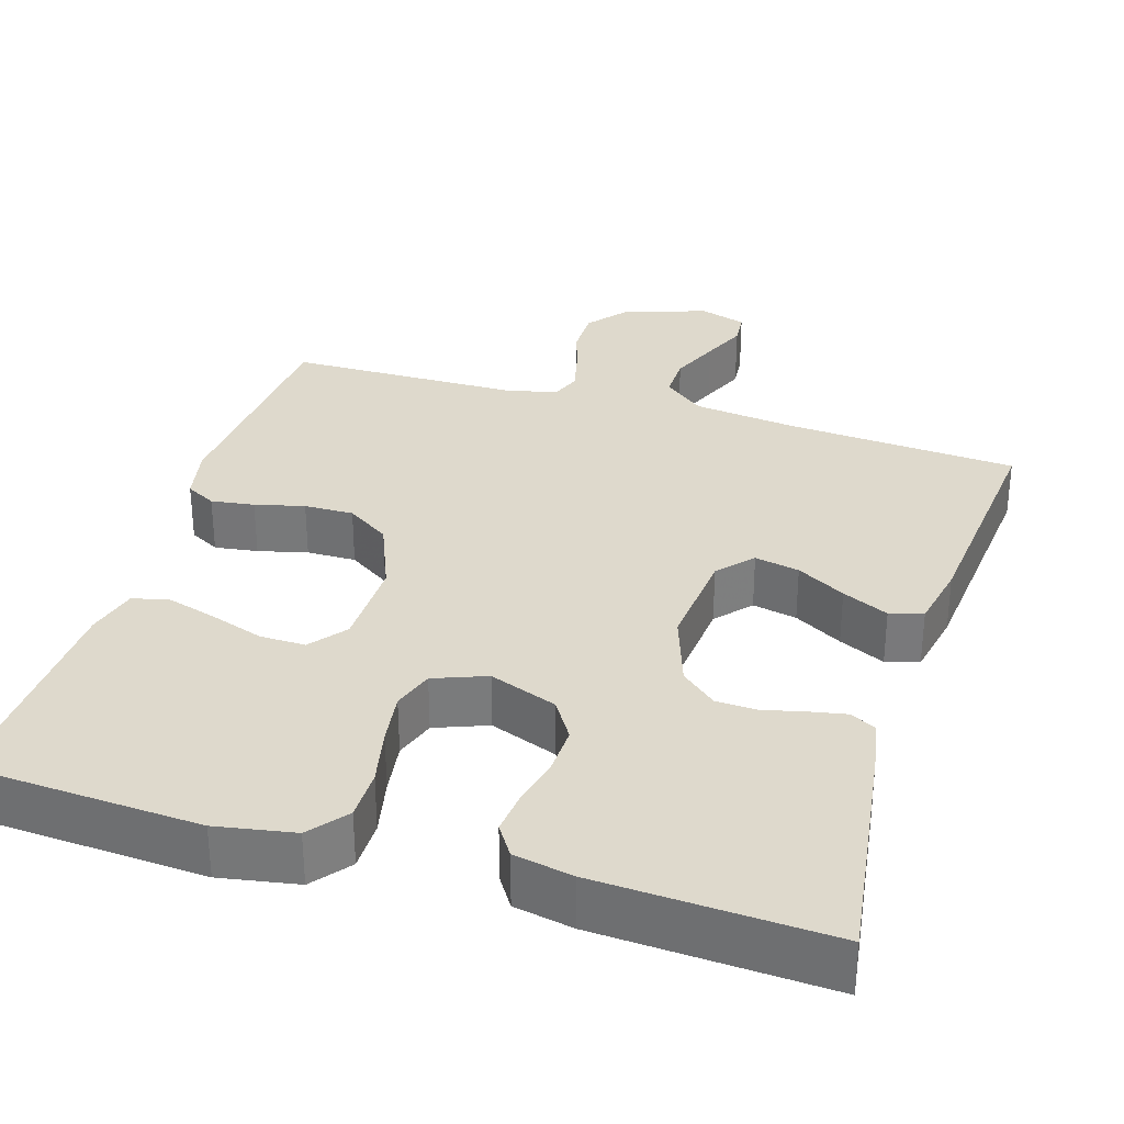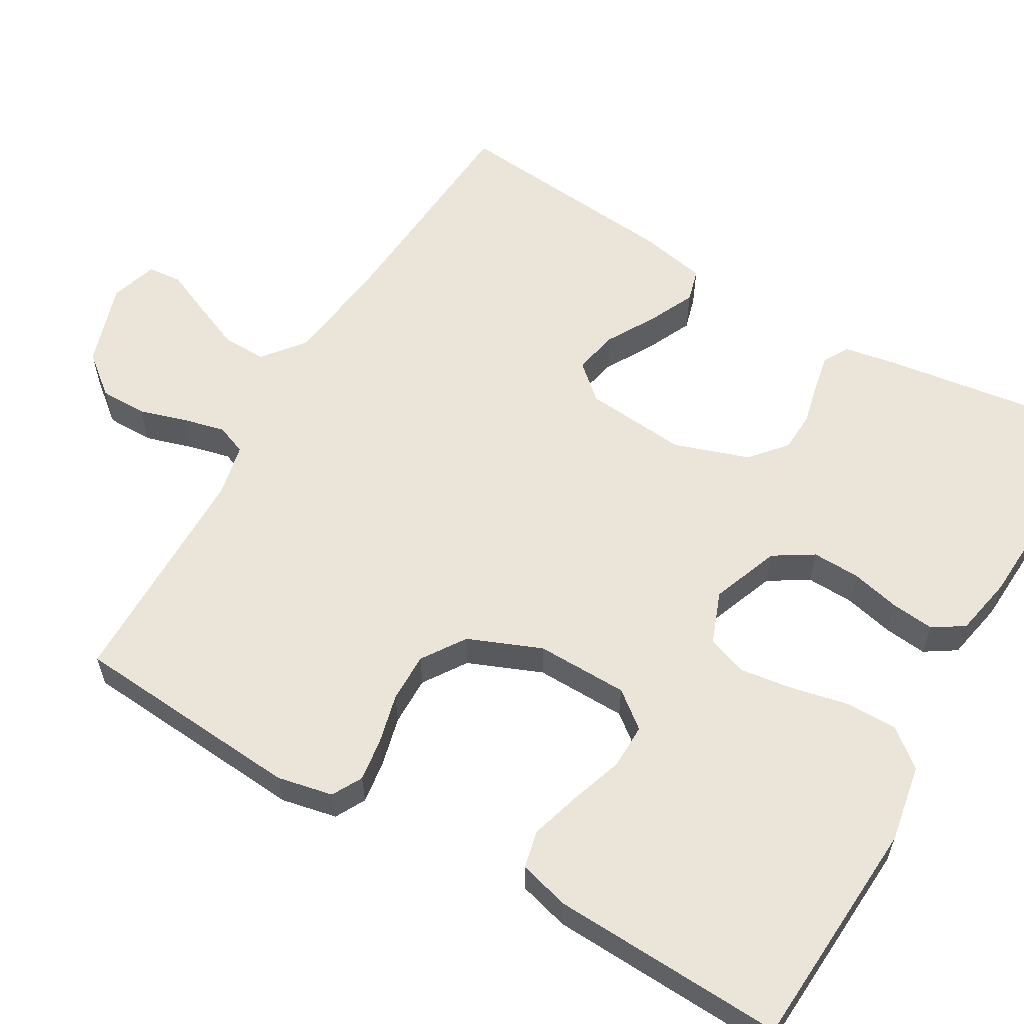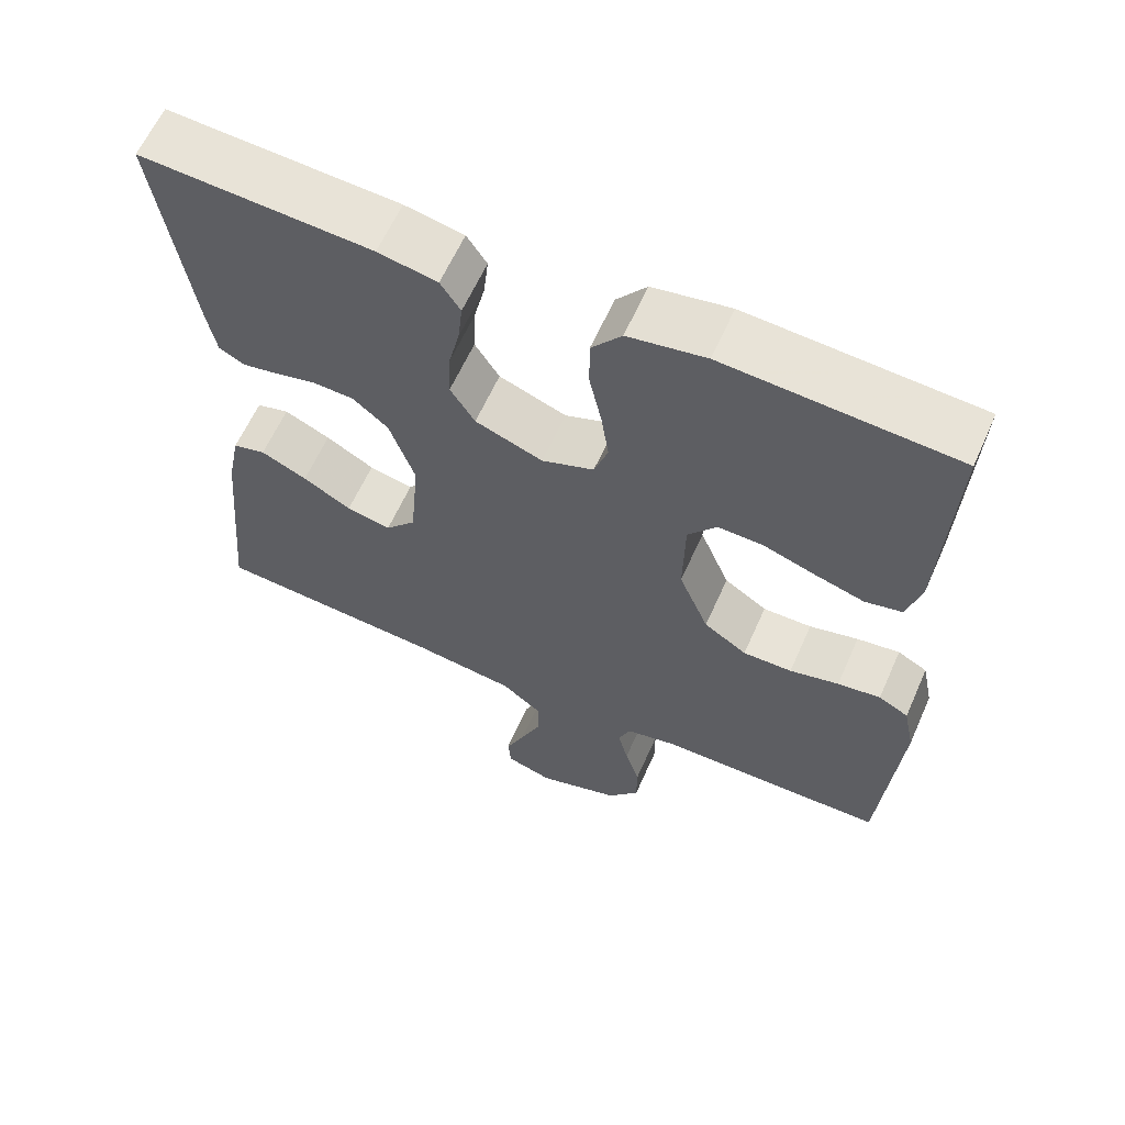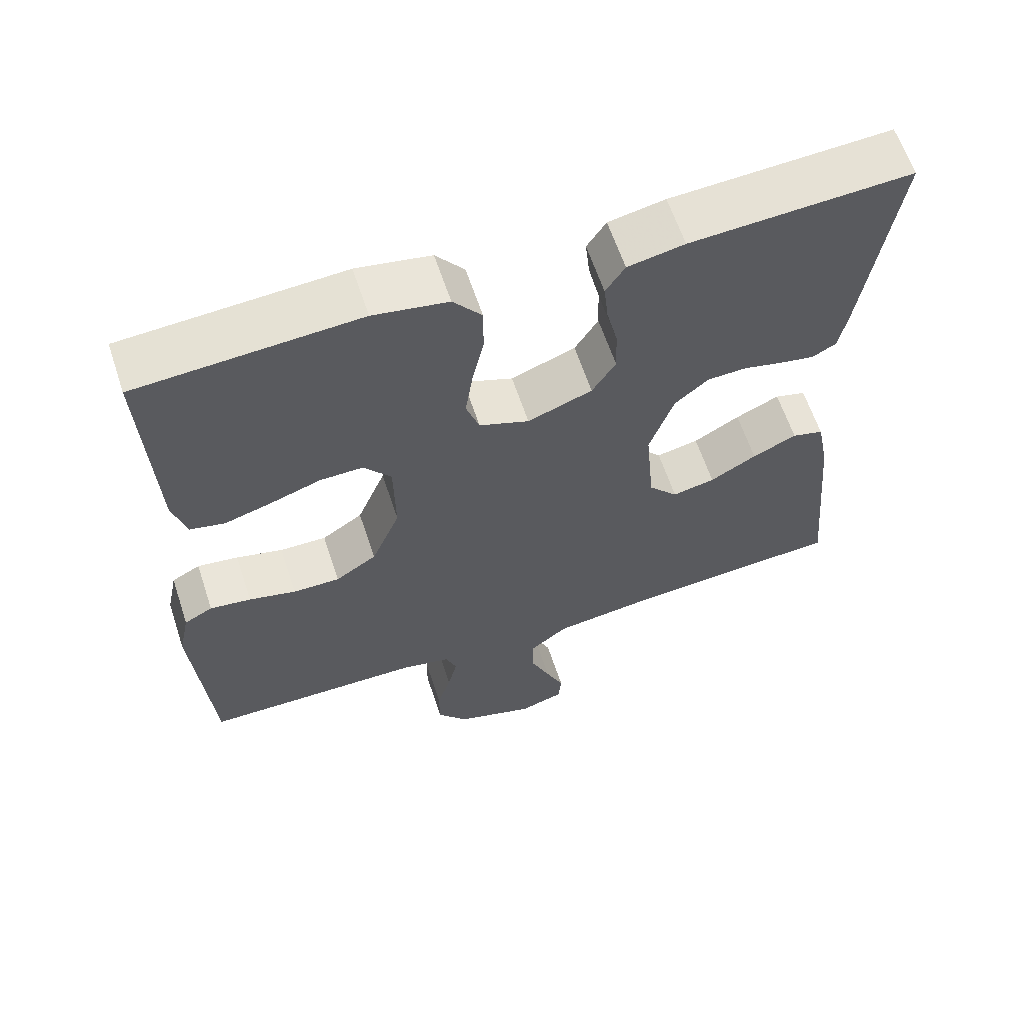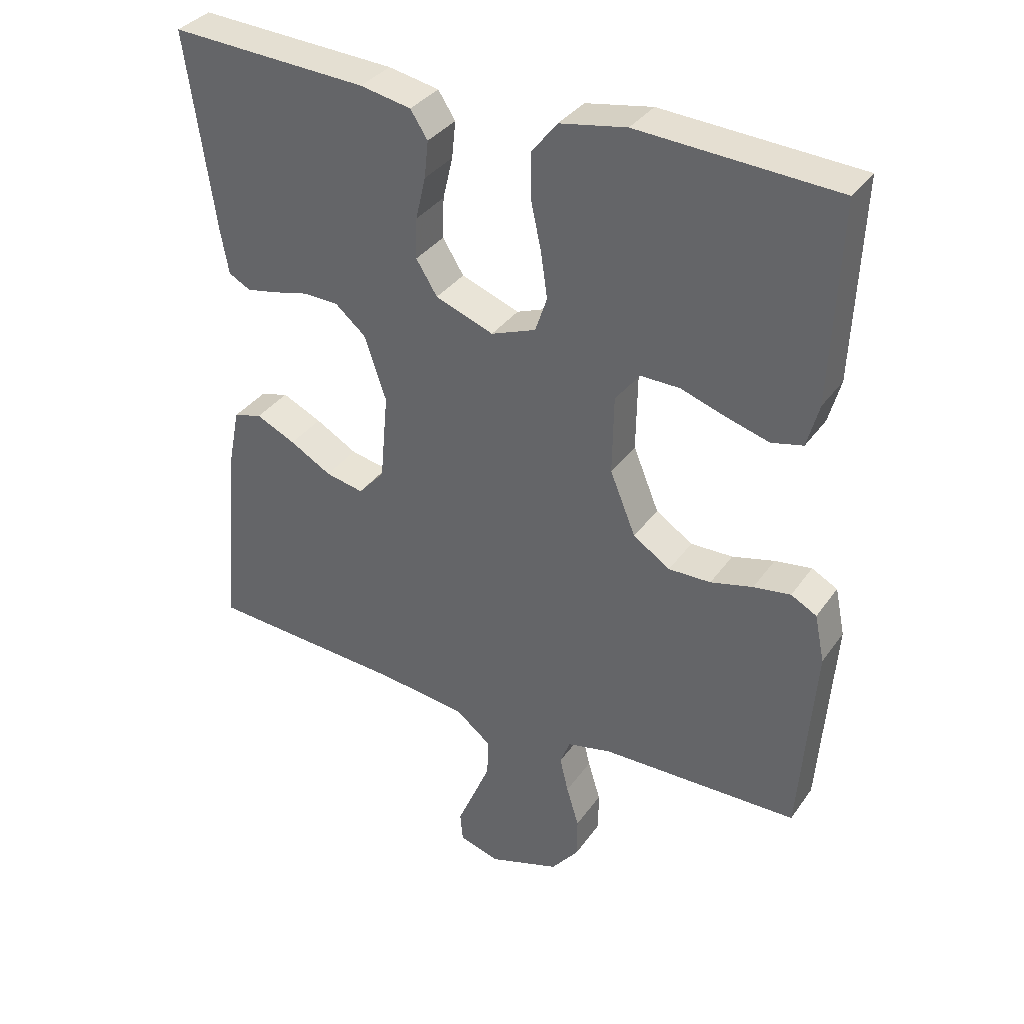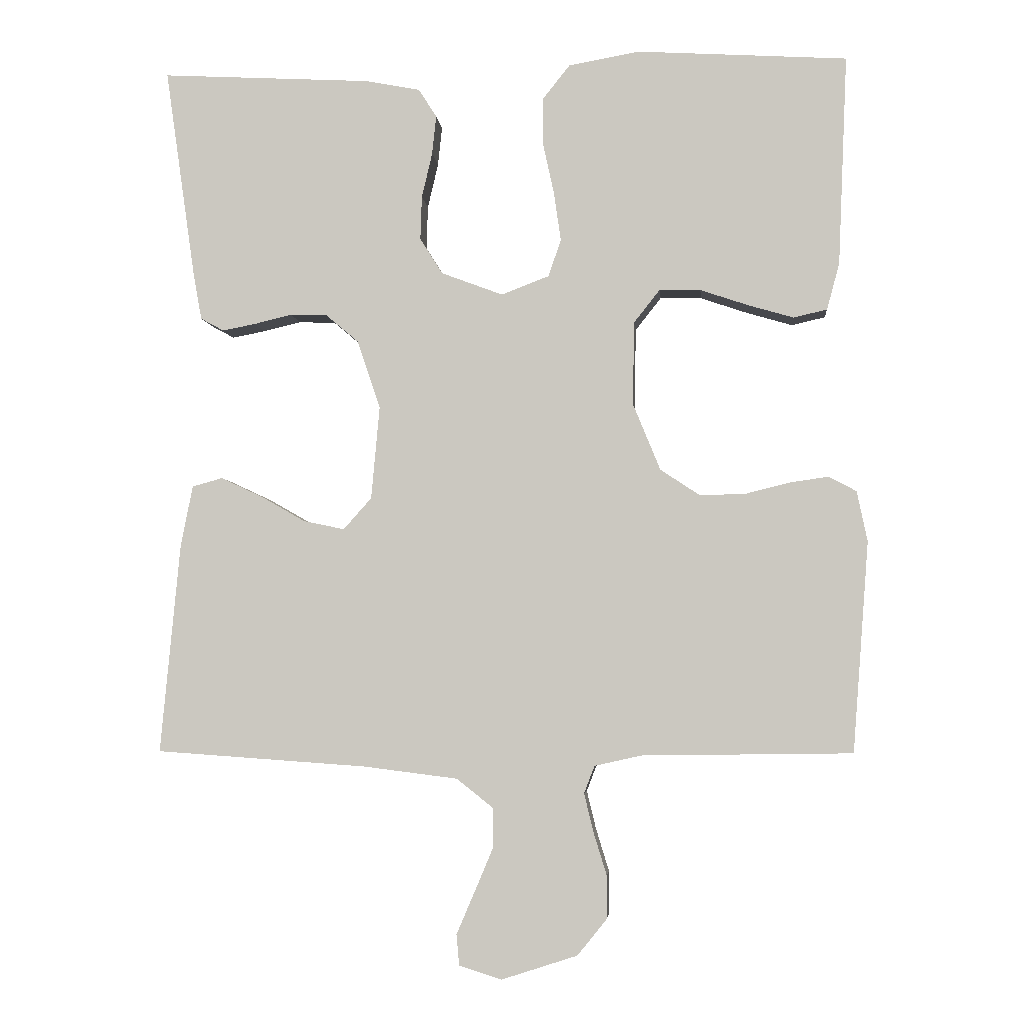
<metadata>
{"format":"obj","ext":"obj","renderer":"f3d","projection":"perspective","resolution":1024,"background":"white","views":[{"elev":32.0,"azim":17.1,"up":"+Y"},{"elev":59.2,"azim":-59.7,"up":"+Y"},{"elev":62.1,"azim":-156.0,"up":"+Z"},{"elev":62.2,"azim":-18.3,"up":"+Z"},{"elev":34.9,"azim":-149.8,"up":"+Z"},{"elev":-4.2,"azim":-174.8,"up":"+Z"}]}
</metadata>
<code>
v 0.5 0.07 -0.5
v 0.2 0.07 -0.521
v 0.065 0.07 -0.538
v 0.012 0.07 -0.58
v 0.013 0.07 -0.637
v 0.04 0.07 -0.701
v 0.065 0.07 -0.759
v 0.061 0.07 -0.803
v 0 0.07 -0.822
v -0.108 0.07 -0.787
v -0.15 0.07 -0.735
v -0.15 0.07 -0.674
v -0.131 0.07 -0.612
v -0.118 0.07 -0.558
v -0.133 0.07 -0.519
v -0.2 0.07 -0.504
v -0.5 0.07 -0.5
v -0.523 0.07 -0.2
v -0.508 0.07 -0.128
v -0.469 0.07 -0.107
v -0.413 0.07 -0.115
v -0.349 0.07 -0.131
v -0.285 0.07 -0.132
v -0.229 0.07 -0.095
v -0.19 0.07 0
v -0.192 0.07 0.119
v -0.229 0.07 0.166
v -0.288 0.07 0.165
v -0.356 0.07 0.142
v -0.421 0.07 0.123
v -0.469 0.07 0.134
v -0.487 0.07 0.2
v -0.5 0.07 0.5
v -0.2 0.07 0.518
v -0.099 0.07 0.5
v -0.06 0.07 0.451
v -0.06 0.07 0.385
v -0.076 0.07 0.311
v -0.086 0.07 0.242
v -0.068 0.07 0.189
v 0 0.07 0.163
v 0.088 0.07 0.196
v 0.12 0.07 0.247
v 0.118 0.07 0.309
v 0.103 0.07 0.373
v 0.097 0.07 0.429
v 0.123 0.07 0.469
v 0.2 0.07 0.484
v 0.5 0.07 0.5
v 0.457 0.07 0.2
v 0.445 0.07 0.134
v 0.412 0.07 0.116
v 0.365 0.07 0.125
v 0.311 0.07 0.138
v 0.258 0.07 0.136
v 0.212 0.07 0.097
v 0.179 0.07 0
v 0.191 0.07 -0.133
v 0.231 0.07 -0.178
v 0.289 0.07 -0.166
v 0.352 0.07 -0.13
v 0.412 0.07 -0.102
v 0.455 0.07 -0.114
v 0.472 0.07 -0.2
v 0.5 0 -0.5
v 0.2 0 -0.521
v 0.065 0 -0.538
v 0.012 0 -0.58
v 0.013 0 -0.637
v 0.04 0 -0.701
v 0.065 0 -0.759
v 0.061 0 -0.803
v 0 0 -0.822
v -0.108 0 -0.787
v -0.15 0 -0.735
v -0.15 0 -0.674
v -0.131 0 -0.612
v -0.118 0 -0.558
v -0.133 0 -0.519
v -0.2 0 -0.504
v -0.5 0 -0.5
v -0.523 0 -0.2
v -0.508 0 -0.128
v -0.469 0 -0.107
v -0.413 0 -0.115
v -0.349 0 -0.131
v -0.285 0 -0.132
v -0.229 0 -0.095
v -0.19 0 0
v -0.192 0 0.119
v -0.229 0 0.166
v -0.288 0 0.165
v -0.356 0 0.142
v -0.421 0 0.123
v -0.469 0 0.134
v -0.487 0 0.2
v -0.5 0 0.5
v -0.2 0 0.518
v -0.099 0 0.5
v -0.06 0 0.451
v -0.06 0 0.385
v -0.076 0 0.311
v -0.086 0 0.242
v -0.068 0 0.189
v 0 0 0.163
v 0.088 0 0.196
v 0.12 0 0.247
v 0.118 0 0.309
v 0.103 0 0.373
v 0.097 0 0.429
v 0.123 0 0.469
v 0.2 0 0.484
v 0.5 0 0.5
v 0.457 0 0.2
v 0.445 0 0.134
v 0.412 0 0.116
v 0.365 0 0.125
v 0.311 0 0.138
v 0.258 0 0.136
v 0.212 0 0.097
v 0.179 0 0
v 0.191 0 -0.133
v 0.231 0 -0.178
v 0.289 0 -0.166
v 0.352 0 -0.13
v 0.412 0 -0.102
v 0.455 0 -0.114
v 0.472 0 -0.2
f 64 1 2
f 63 64 2
f 62 63 2
f 61 62 2
f 60 61 2
f 59 60 2 3
f 58 59 3 4
f 57 58 4
f 52 53 54
f 51 52 54
f 50 51 54
f 49 50 54
f 48 49 54
f 47 48 54
f 46 47 54
f 45 46 54
f 44 45 54
f 43 44 54 55
f 42 43 55 56
f 36 37 38
f 35 36 38
f 34 35 38
f 33 34 38
f 32 33 38
f 31 32 38
f 30 31 38
f 29 30 38
f 28 29 38
f 27 28 38 39
f 26 27 39 40
f 20 21 22
f 19 20 22
f 18 19 22
f 17 18 22
f 16 17 22
f 15 16 22 23
f 11 12 13
f 10 11 13
f 9 10 13
f 8 9 13
f 7 8 13
f 6 7 13
f 5 6 13 14
f 4 5 14 15
f 41 42 56 57
f 57 4 15
f 41 57 15
f 40 41 15
f 26 40 15
f 25 26 15
f 24 25 15
f 15 23 24
f 66 65 128
f 66 128 127
f 66 127 126
f 66 126 125
f 66 125 124
f 67 66 124 123
f 68 67 123 122
f 68 122 121
f 118 117 116
f 118 116 115
f 118 115 114
f 118 114 113
f 118 113 112
f 118 112 111
f 118 111 110
f 118 110 109
f 118 109 108
f 119 118 108 107
f 120 119 107 106
f 102 101 100
f 102 100 99
f 102 99 98
f 102 98 97
f 102 97 96
f 102 96 95
f 102 95 94
f 102 94 93
f 102 93 92
f 103 102 92 91
f 104 103 91 90
f 86 85 84
f 86 84 83
f 86 83 82
f 86 82 81
f 86 81 80
f 87 86 80 79
f 77 76 75
f 77 75 74
f 77 74 73
f 77 73 72
f 77 72 71
f 77 71 70
f 78 77 70 69
f 79 78 69 68
f 121 120 106 105
f 79 68 121
f 79 121 105
f 79 105 104
f 79 104 90
f 79 90 89
f 79 89 88
f 88 87 79
f 1 65 66 2
f 2 66 67 3
f 3 67 68 4
f 4 68 69 5
f 5 69 70 6
f 6 70 71 7
f 7 71 72 8
f 8 72 73 9
f 9 73 74 10
f 10 74 75 11
f 11 75 76 12
f 12 76 77 13
f 13 77 78 14
f 14 78 79 15
f 15 79 80 16
f 16 80 81 17
f 17 81 82 18
f 18 82 83 19
f 19 83 84 20
f 20 84 85 21
f 21 85 86 22
f 22 86 87 23
f 23 87 88 24
f 24 88 89 25
f 25 89 90 26
f 26 90 91 27
f 27 91 92 28
f 28 92 93 29
f 29 93 94 30
f 30 94 95 31
f 31 95 96 32
f 32 96 97 33
f 33 97 98 34
f 34 98 99 35
f 35 99 100 36
f 36 100 101 37
f 37 101 102 38
f 38 102 103 39
f 39 103 104 40
f 40 104 105 41
f 41 105 106 42
f 42 106 107 43
f 43 107 108 44
f 44 108 109 45
f 45 109 110 46
f 46 110 111 47
f 47 111 112 48
f 48 112 113 49
f 49 113 114 50
f 50 114 115 51
f 51 115 116 52
f 52 116 117 53
f 53 117 118 54
f 54 118 119 55
f 55 119 120 56
f 56 120 121 57
f 57 121 122 58
f 58 122 123 59
f 59 123 124 60
f 60 124 125 61
f 61 125 126 62
f 62 126 127 63
f 63 127 128 64
f 64 128 65 1

</code>
